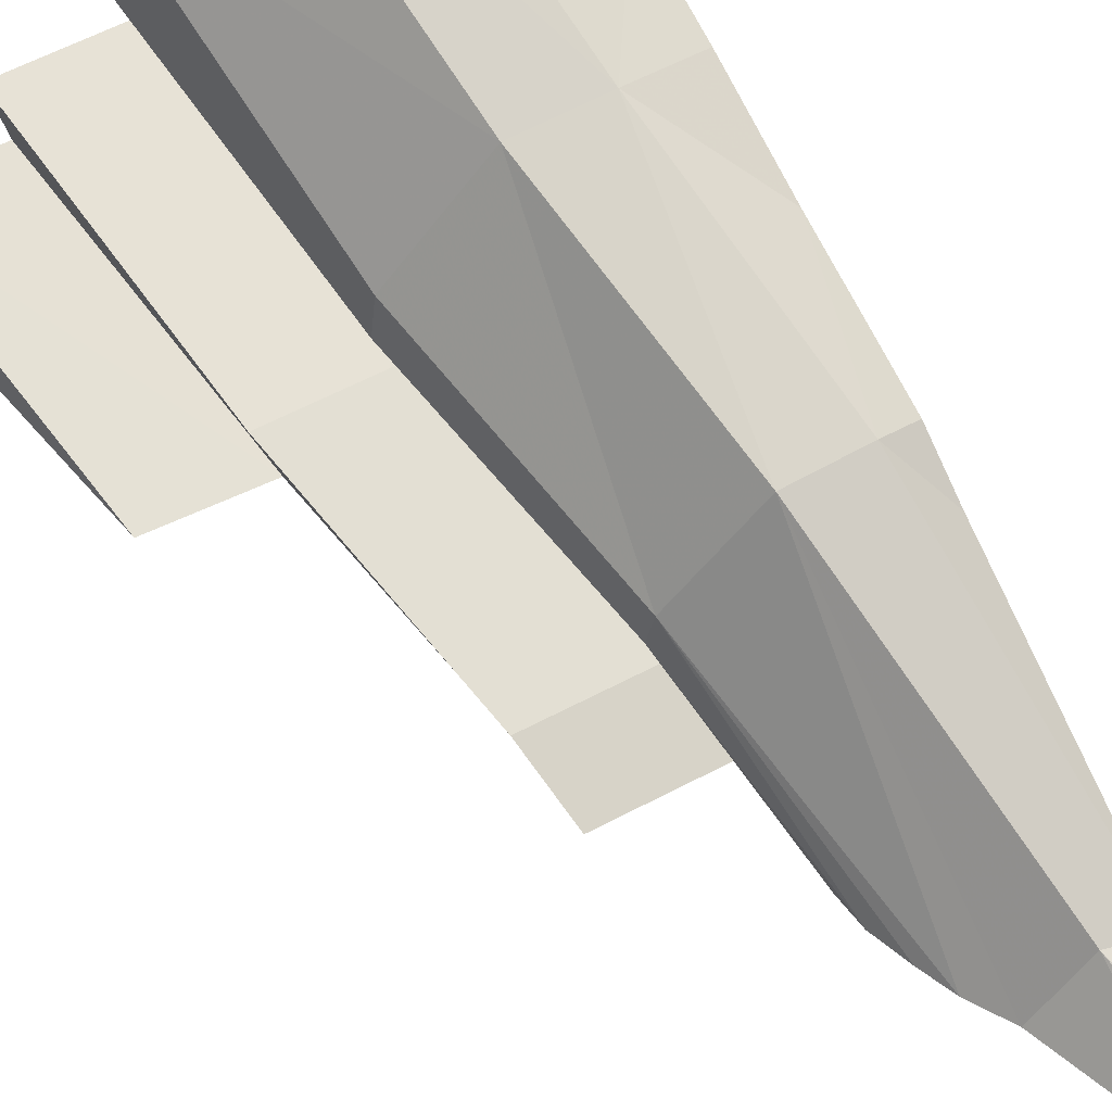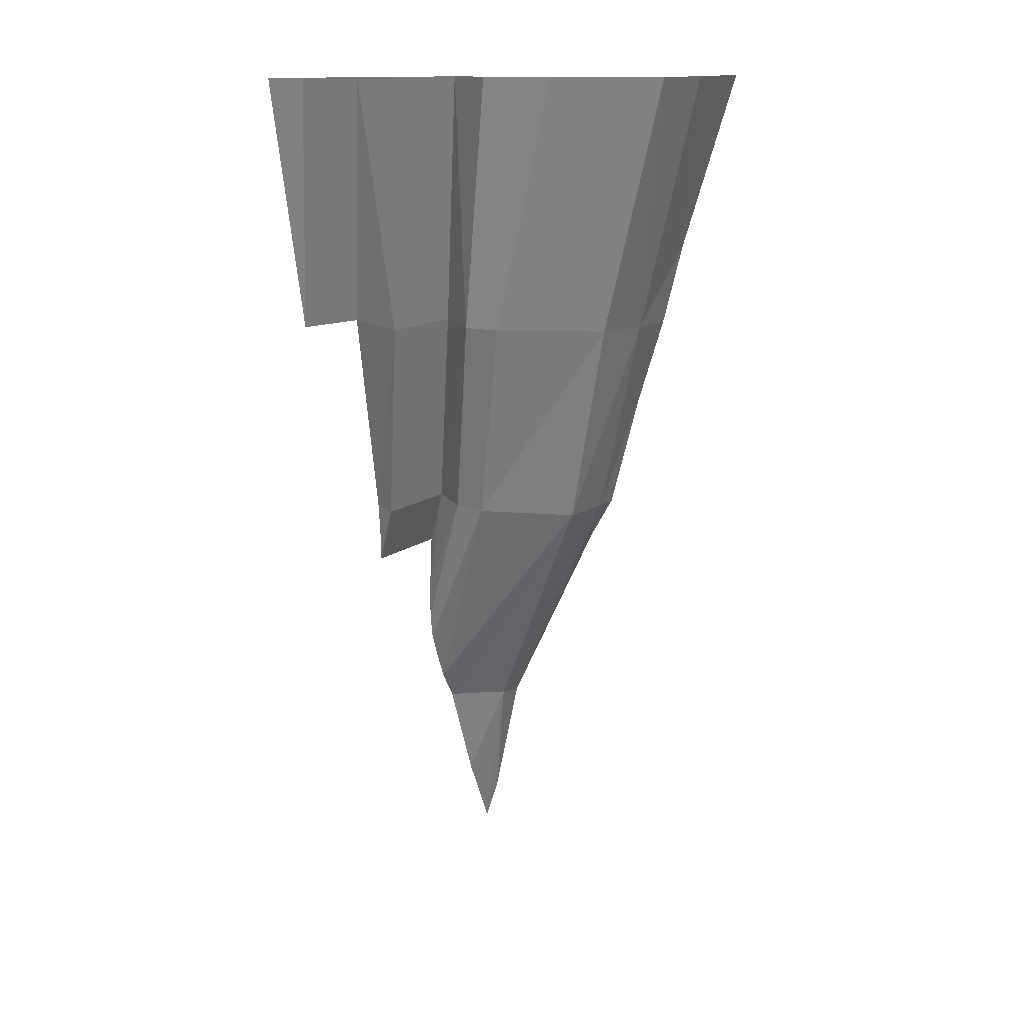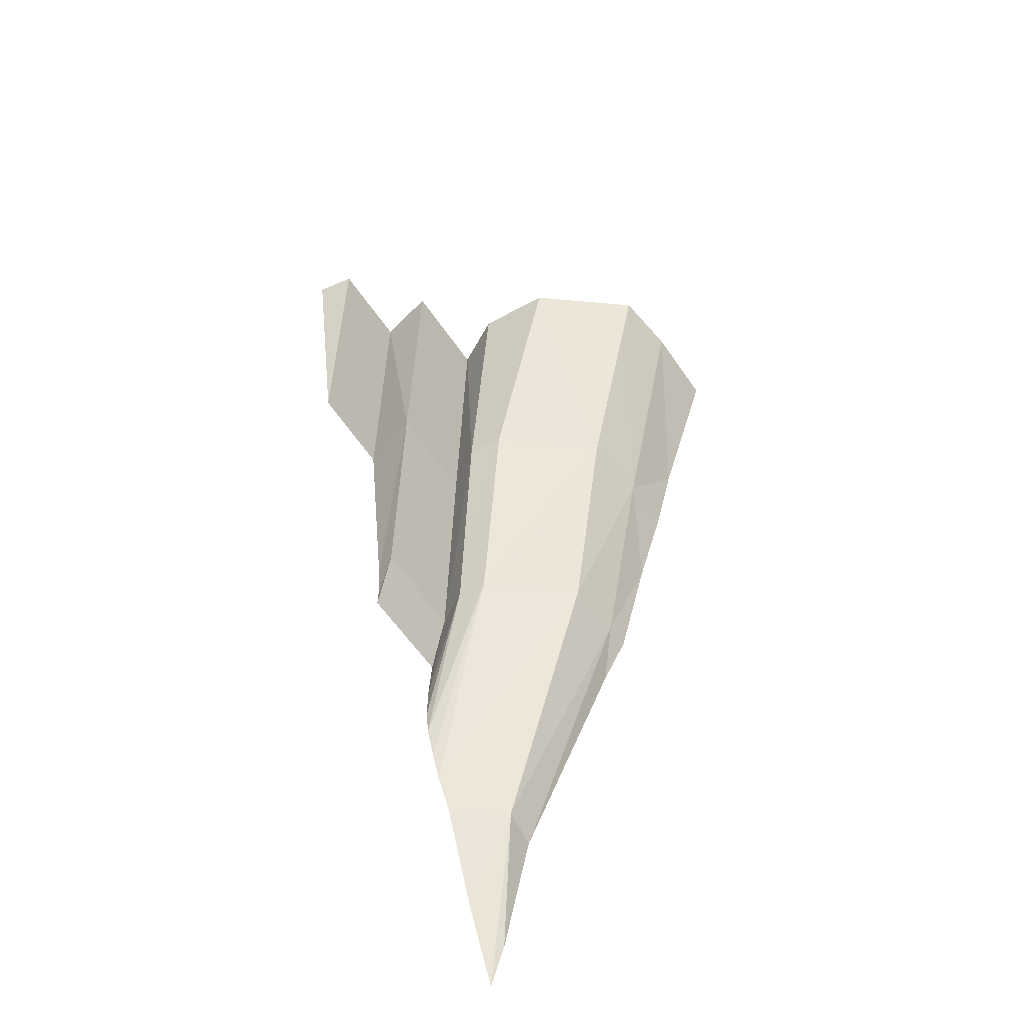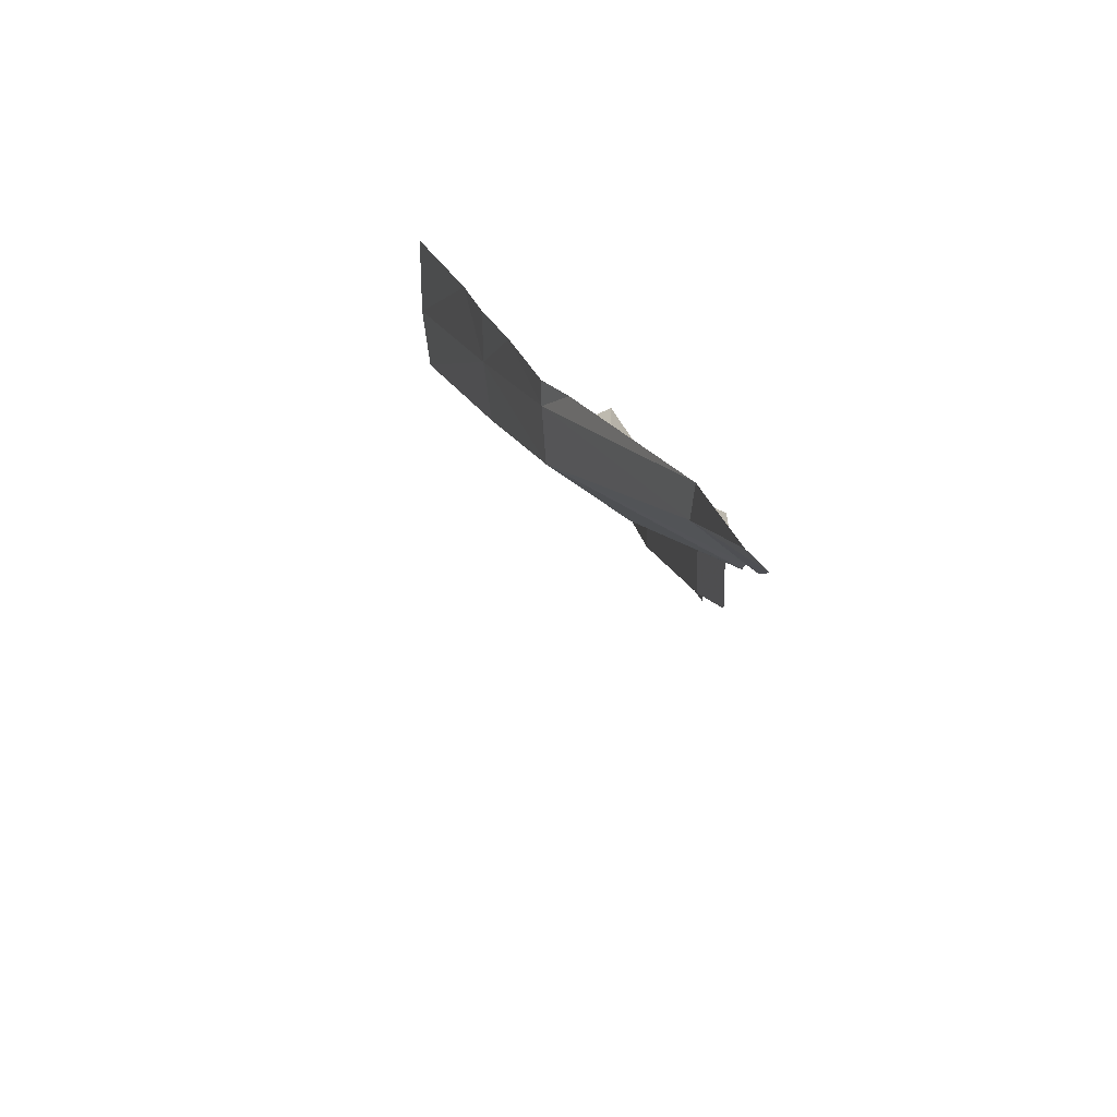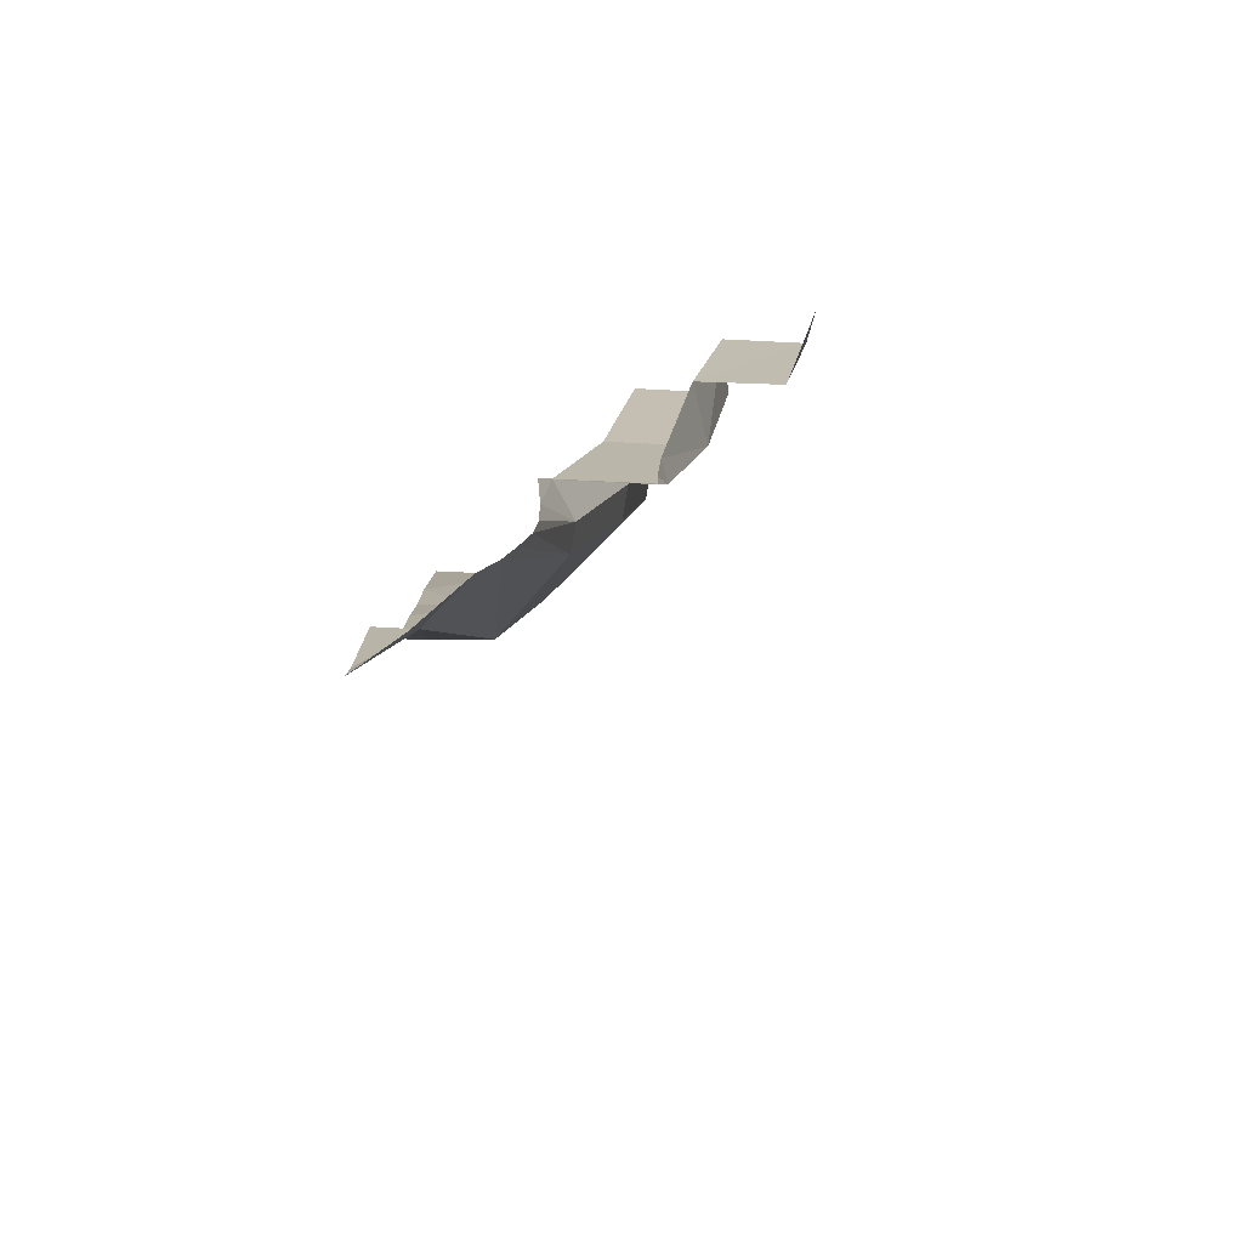
<metadata>
{"format":"obj","ext":"obj","renderer":"f3d","projection":"perspective","resolution":1024,"background":"white","views":[{"elev":58.3,"azim":-28.9,"up":"+Z"},{"elev":14.1,"azim":-58.1,"up":"+Y"},{"elev":-61.1,"azim":-55.4,"up":"+Y"},{"elev":-65.5,"azim":90.4,"up":"+Y"},{"elev":-65.4,"azim":177.1,"up":"+Y"}]}
</metadata>
<code>
v 0.3828 -0.5703 0
v 0.3203 0 0.1719
v 0.1797 0 0.1562
v 0.2422 -0.5625 -0.01562
v 0.3203 -1.023 -0.1406
v 0.4453 -1.023 -0.1328
v 0.5 -0.7656 -0.0625
v 0.5 -0.5703 0
v 0.5 -0.3906 0.04688
v 0.5 0 0.1719
v 0.02344 0 -0.03125
v 0.08594 -0.5547 -0.2031
v 0.1875 -1.008 -0.3125
v 0.2969 -1.484 -0.5
v 0.3359 -1.547 -0.5
v 0.4219 -1.547 -0.3984
v 0.5 -1.562 -0.4062
v 0.5 -1.117 -0.1875
v 0.5 -1.023 -0.1328
v 0.007812 0 -0.1875
v 0.07812 -0.5547 -0.2812
v 0.1797 -1 -0.375
v 0.25 -1.367 -0.5
v 0.2734 -1.43 -0.5
v 0.0625 0 -0.2969
v 0.1328 -0.5469 -0.3672
v 0.2266 -0.9922 -0.4531
v 0.2422 -1.234 -0.5
v 0.2422 -1.312 -0.5
v -0.07812 -0.5469 -0.3672
v -0.1484 0 -0.2969
v -0.125 0 -0.4219
v -0.03906 -0.5391 -0.5
v 0.007812 -0.8359 -0.5
v 0.03125 -0.9844 -0.5
v 0.01562 -0.9922 -0.4531
v -0.3125 0 -0.4219
v -0.2266 -0.5312 -0.5
v 0.5 -1.844 -0.4688
v 0.5 -1.938 -0.5
v 0.4219 -1.773 -0.5
v 0.25 -1.117 -0.5
v 0.08594 -1.117 -0.5
v 0.03906 -1.117 -0.5
v 0.03906 -1.078 -0.5
v -0.3281 0 -0.5
f 1 2 3
f 1 3 4
f 1 8 9
f 1 9 2
f 2 9 10
f 4 3 11
f 4 11 12
f 12 11 20
f 12 20 21
f 30 26 31
f 31 26 25
f 37 38 33
f 37 33 32
f 37 46 38
f 1 4 5
f 1 5 6
f 1 6 7
f 1 7 8
f 4 12 13
f 4 13 5
f 6 19 7
f 12 21 22
f 12 22 13
f 30 36 27
f 30 27 26
f 5 13 14
f 5 14 15
f 5 15 16
f 5 16 6
f 6 16 17
f 6 17 18
f 6 18 19
f 13 22 23
f 13 23 24
f 13 24 14
f 42 27 36
f 42 36 43
f 43 36 44
f 21 20 25
f 21 25 26
f 21 26 27
f 21 27 22
f 22 27 28
f 22 28 29
f 22 29 23
f 30 31 32
f 30 32 33
f 30 33 34
f 30 34 35
f 30 35 36
f 27 42 28
f 44 36 45
f 45 36 35
f 16 39 17
f 39 16 40
f 40 16 41
f 41 16 15

</code>
